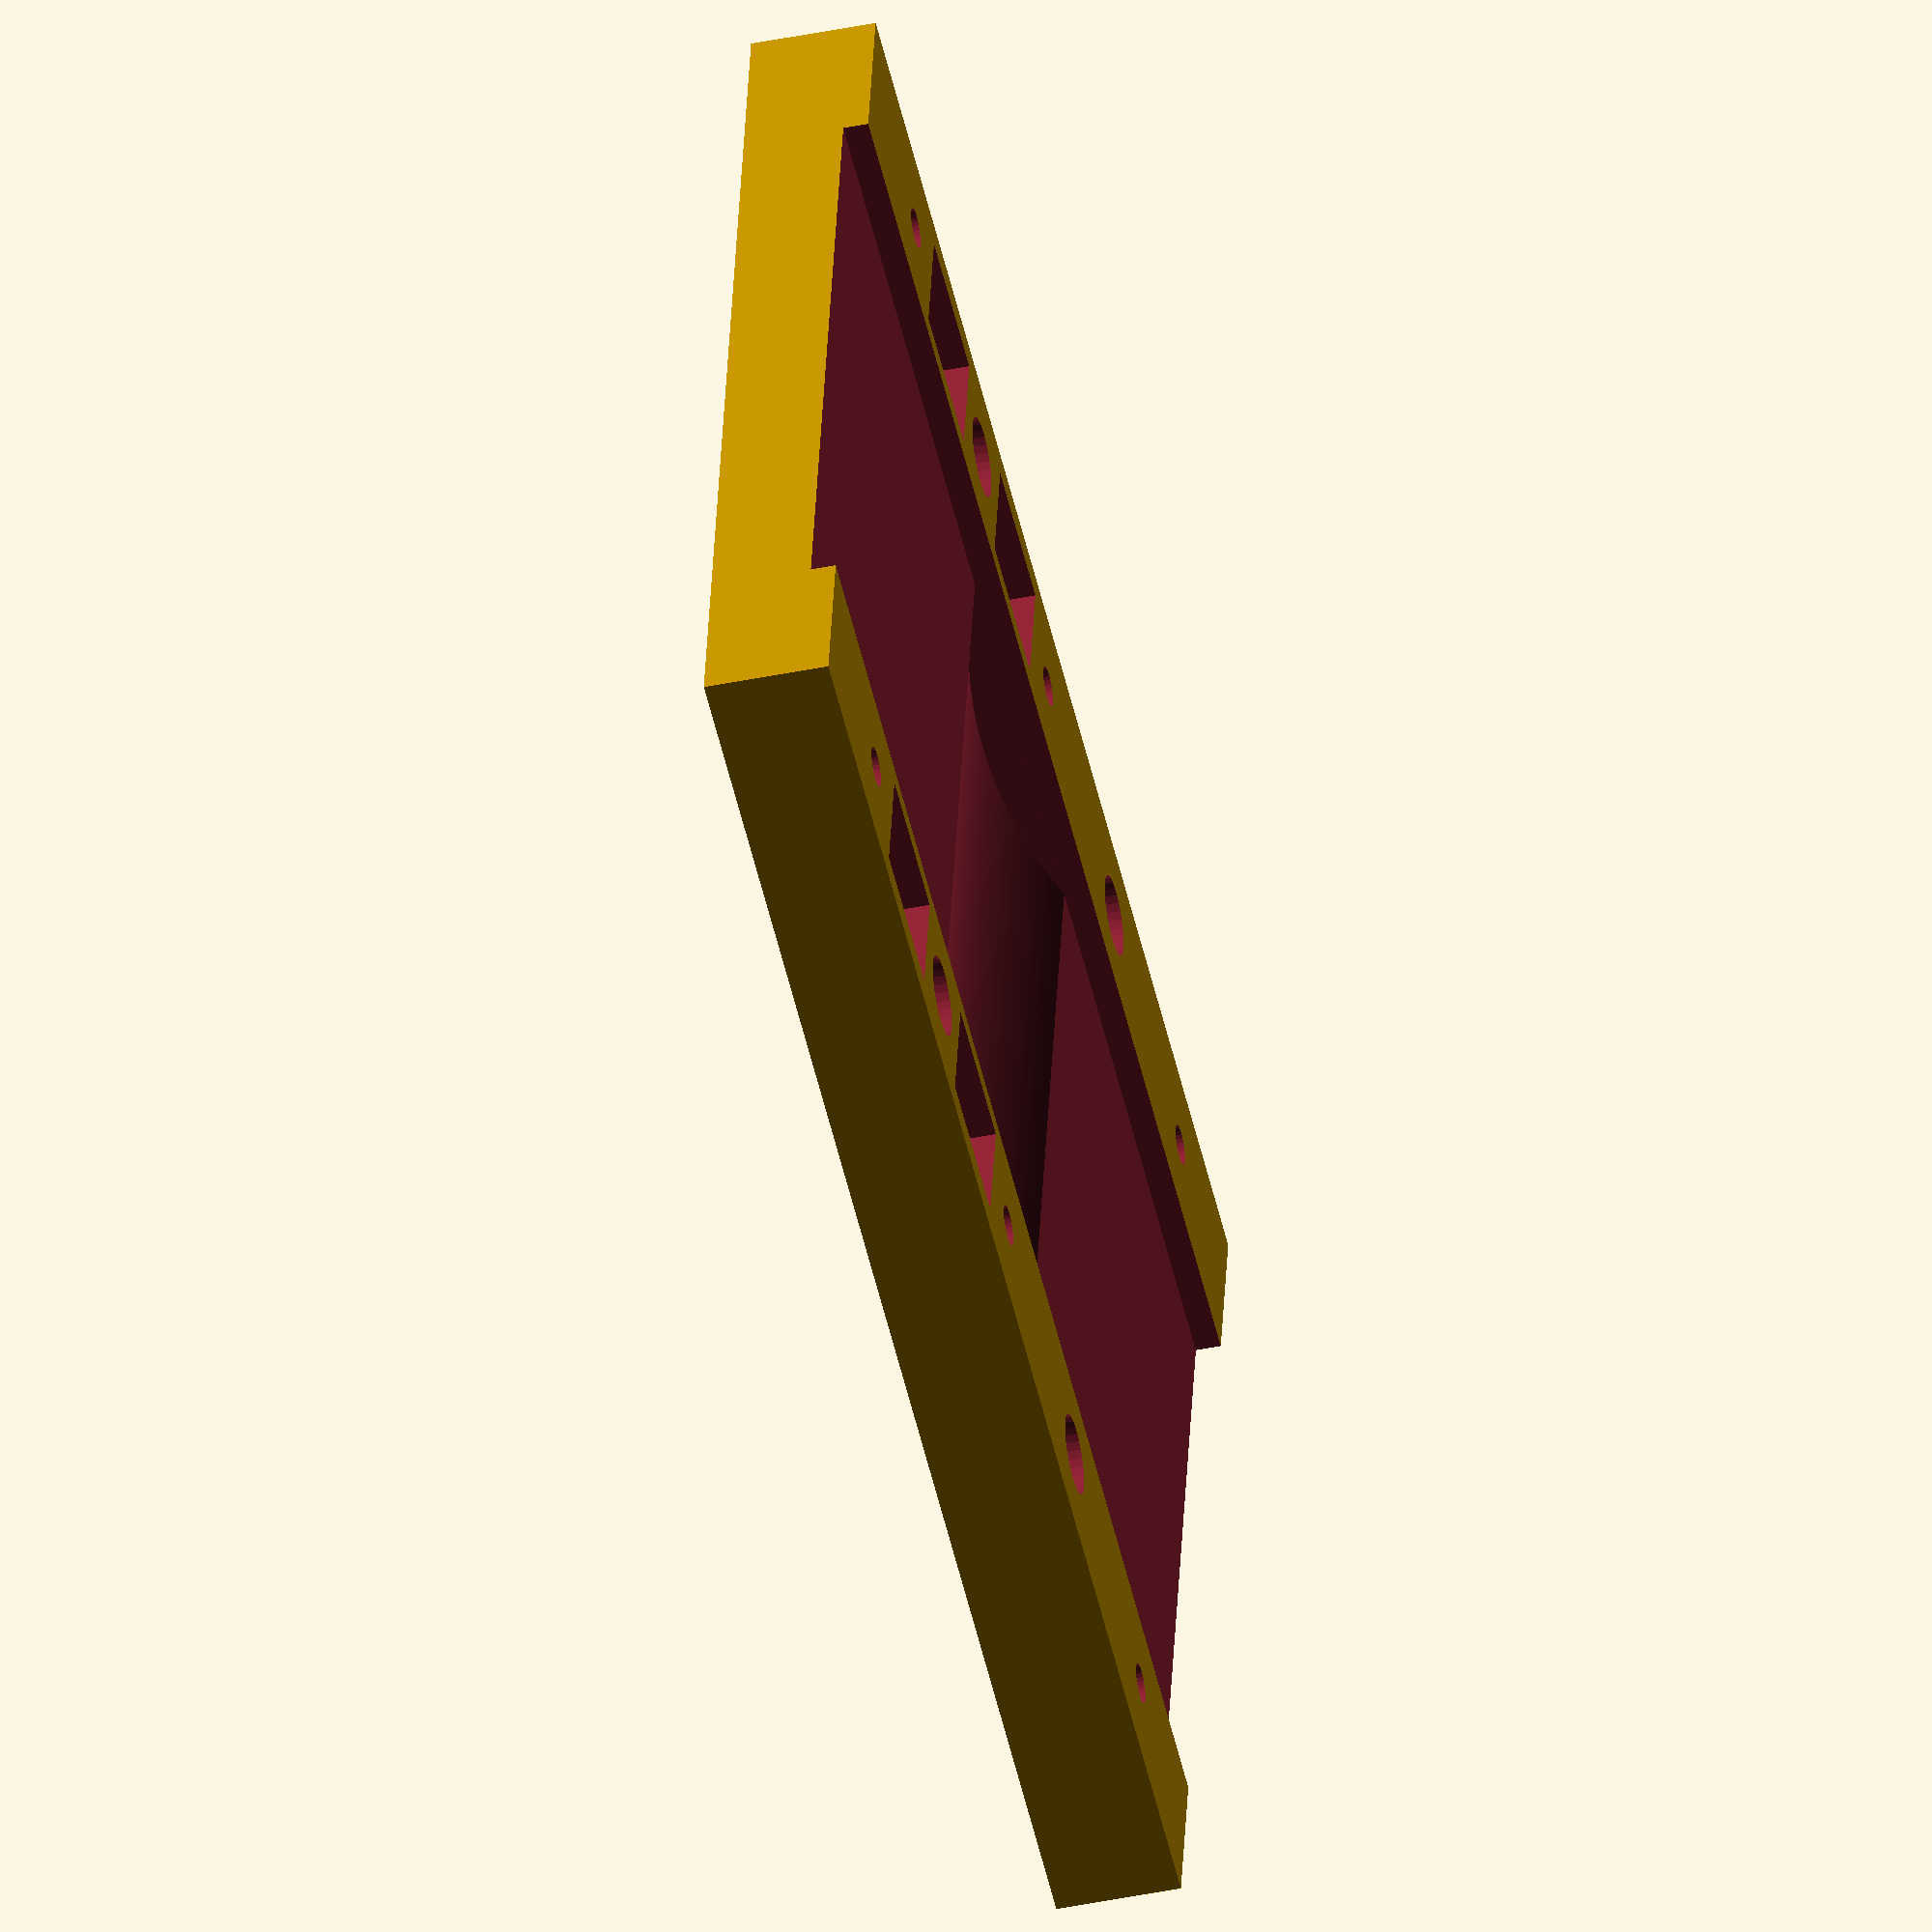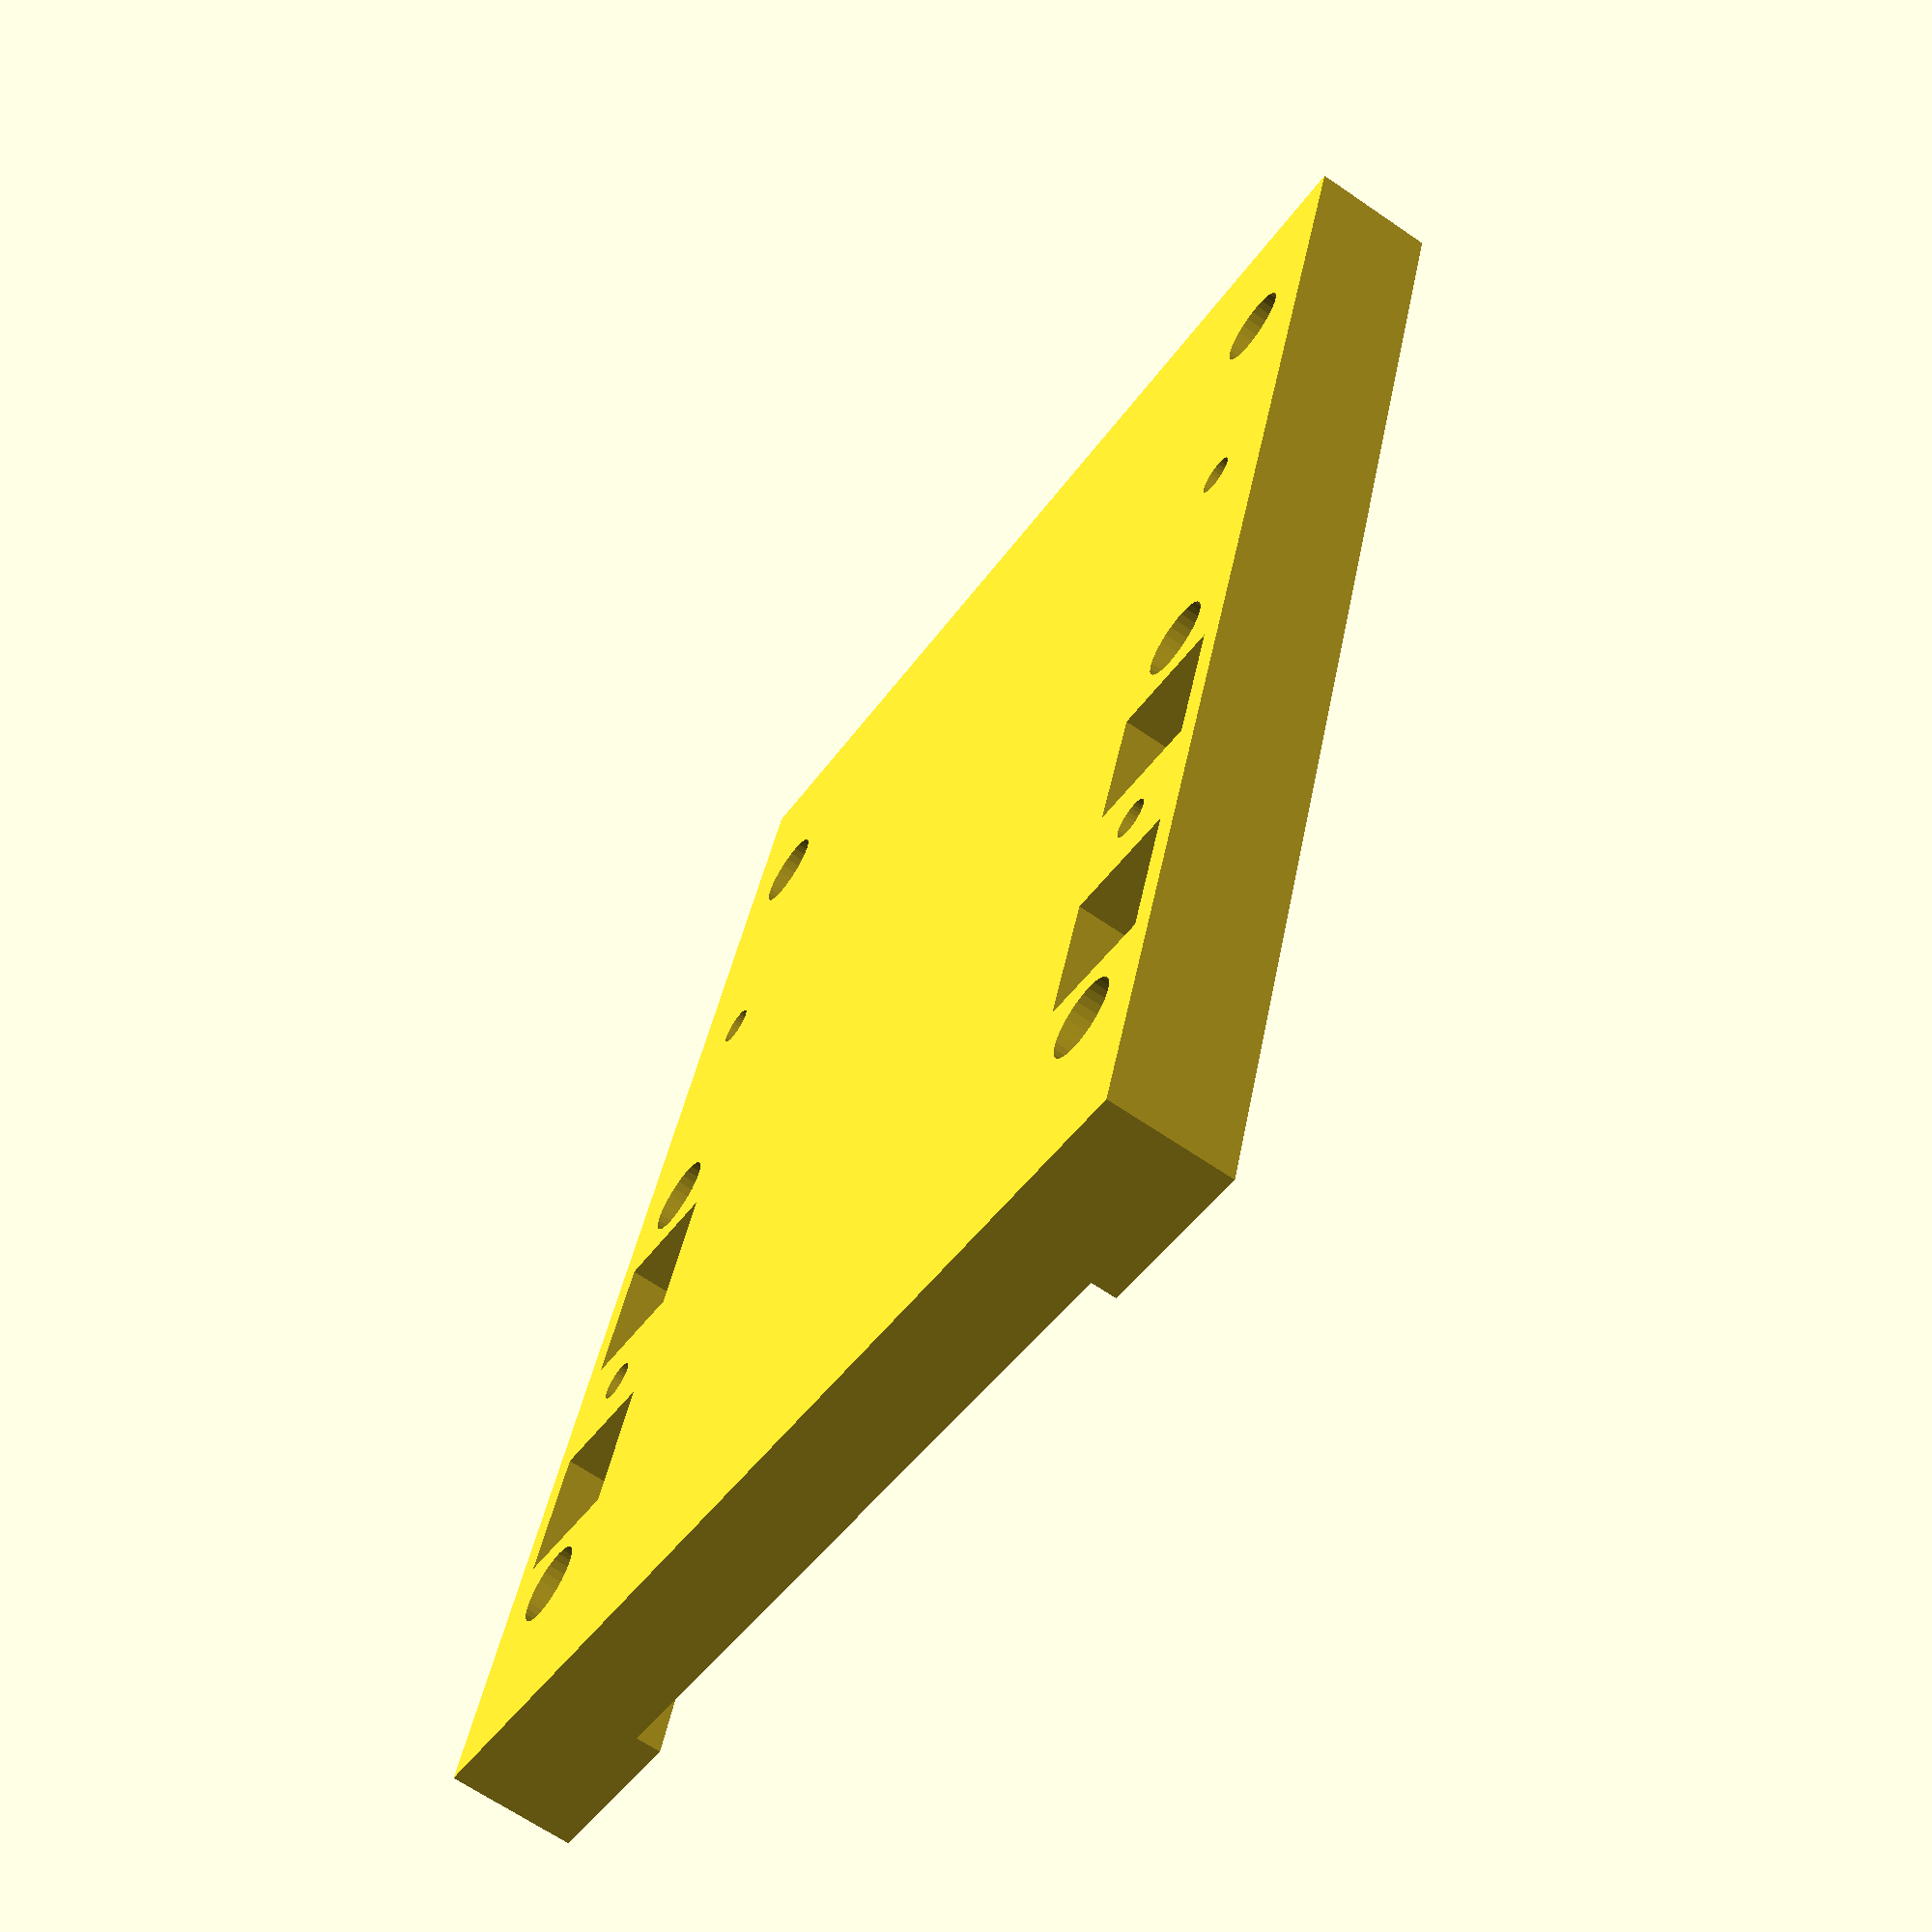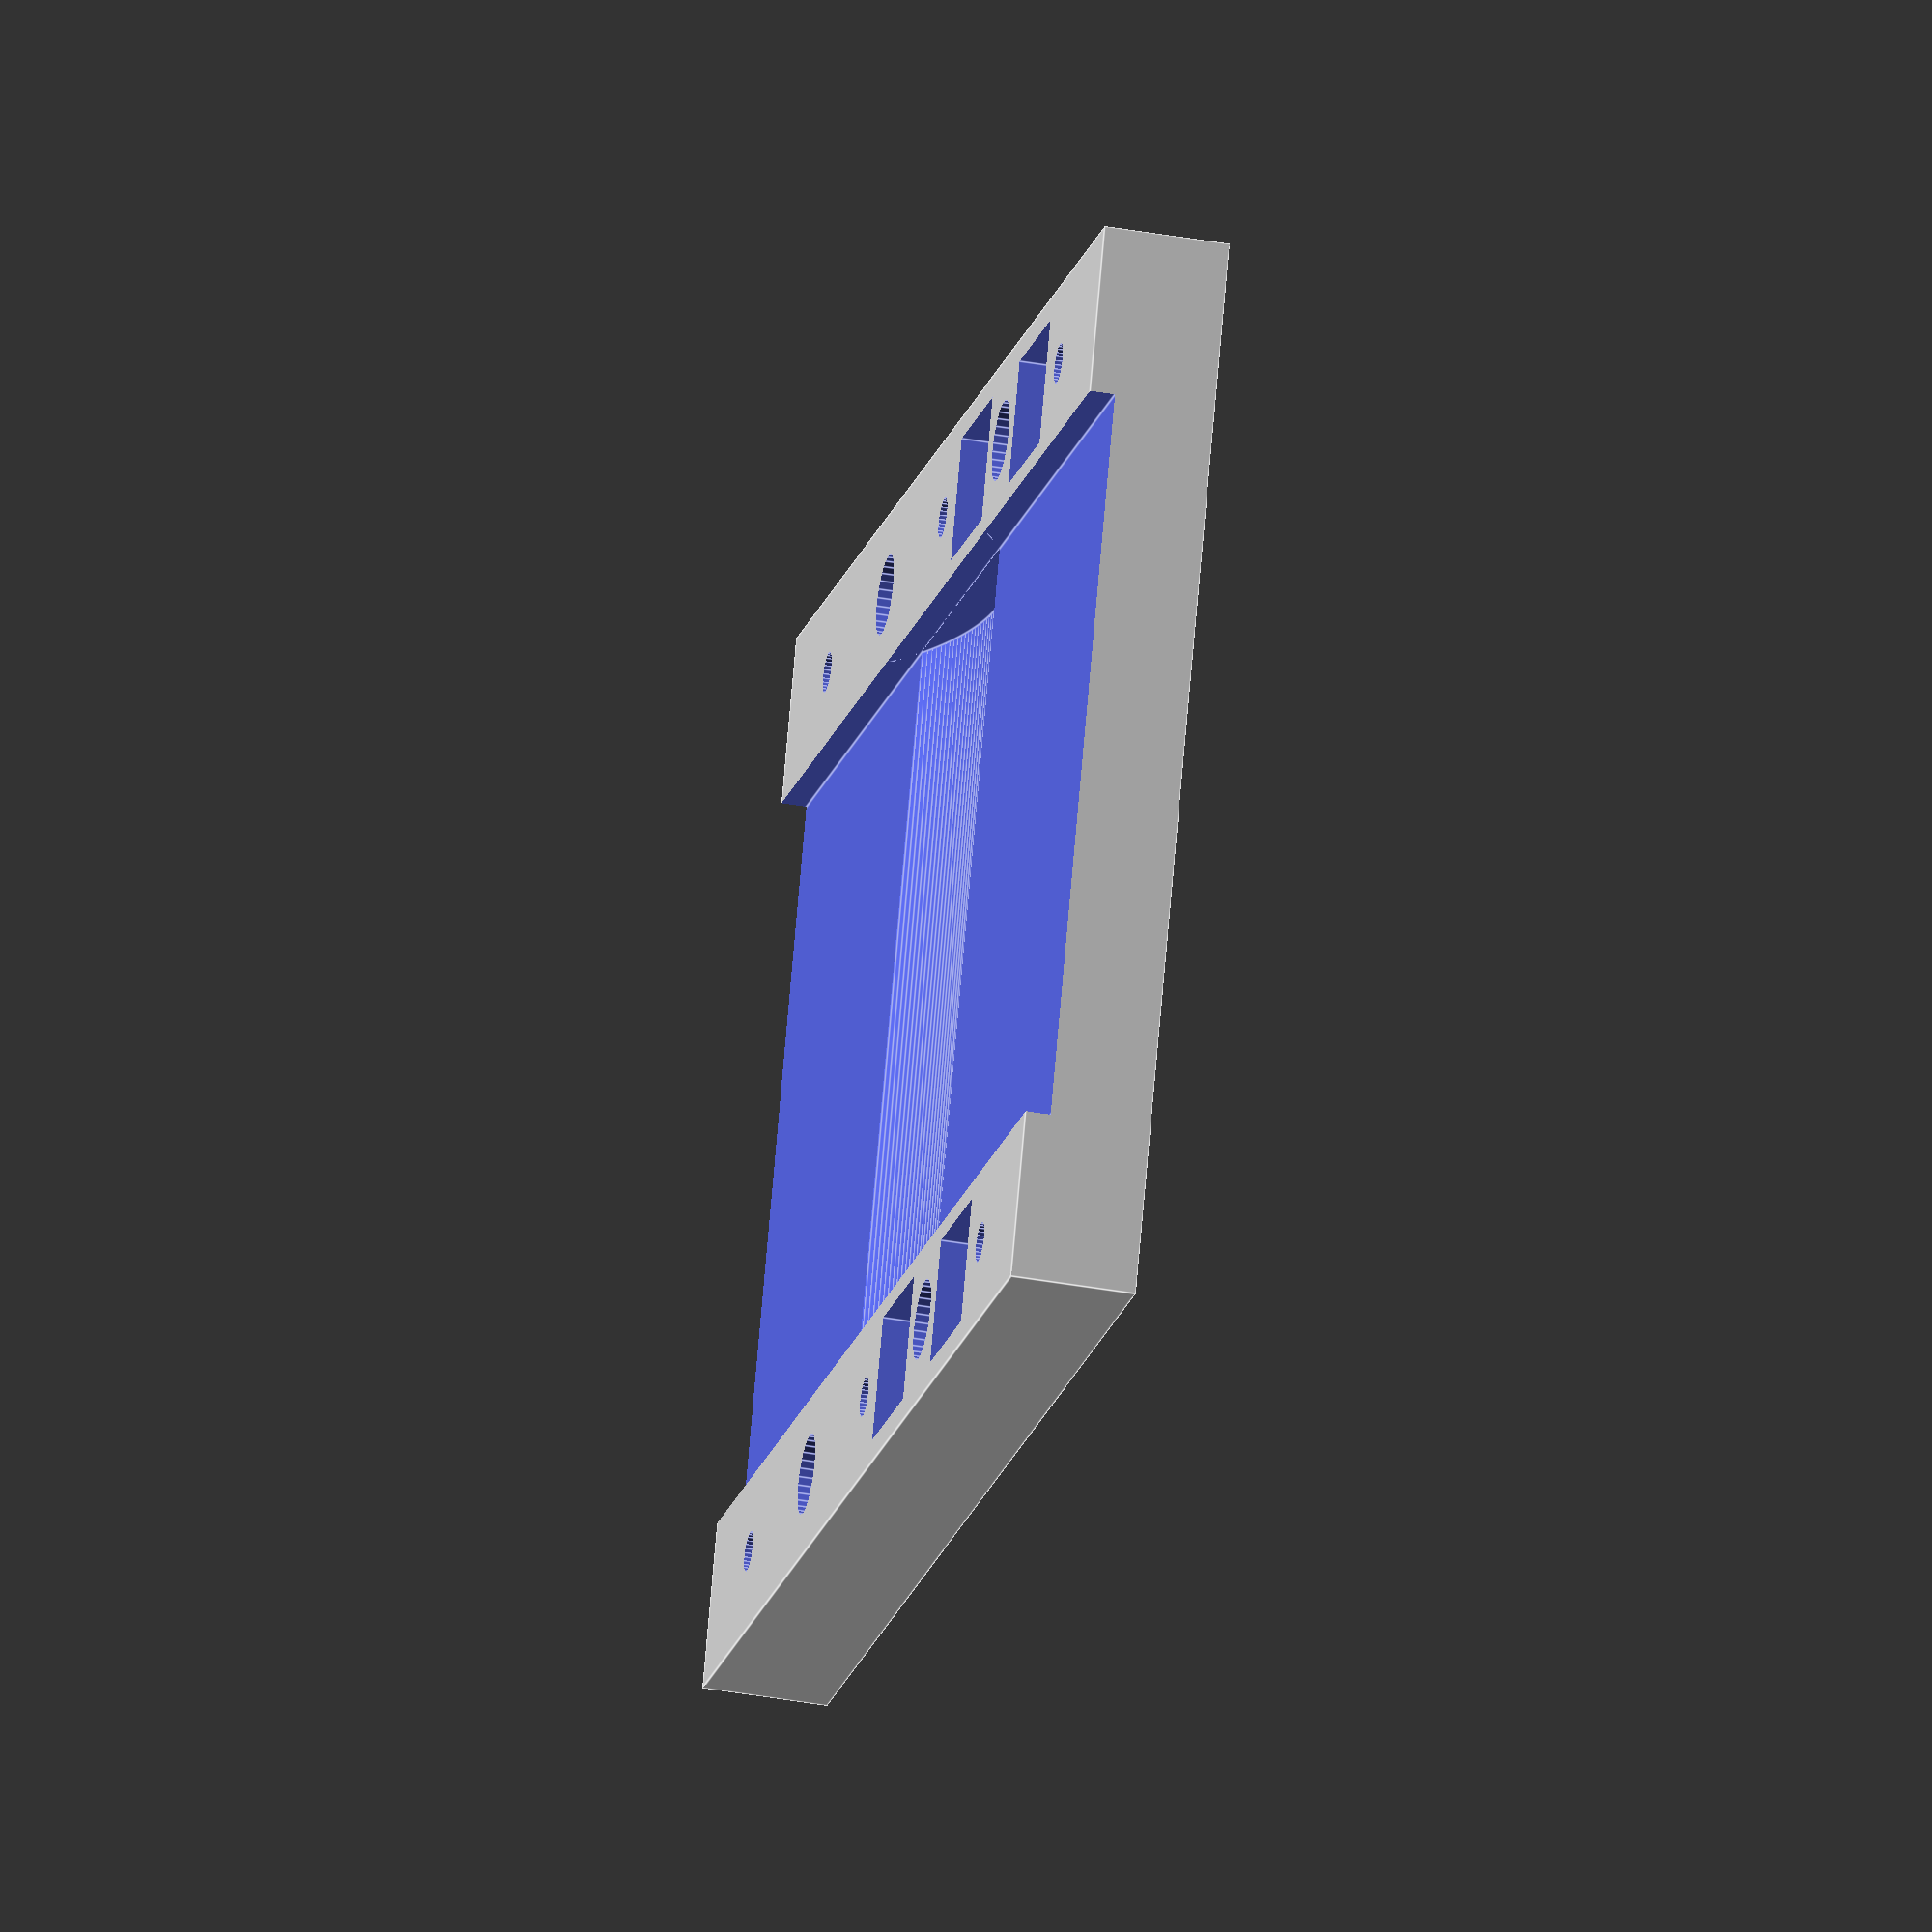
<openscad>
difference(){
    translate([45,0,0])
        cube([120,86,10],center=true);
    translate([45,0,40])
        rotate([90,0,0])
            cylinder(r= 40, h=59,  center=true, $fn = 360);
    translate([60,0,8])
        cube([160,59,10],center=true);
    translate([11.25,36,0])
        cube([12,10,15],center=true);
    translate([11.25,-36,0])
        cube([12,10,15],center=true);
    translate([33.75,36,0])
        cube([12,10,15],center=true);
    translate([33.75,-36,0])
        cube([12,10,15],center=true);
    translate([67.5,0,0]){
        union(){
            translate([0,36,0])
                    cylinder(r=1.6, h=12, center=true, $fn=30);
            translate([0,-36,0])
                    cylinder(r=1.6, h=12, center=true, $fn=30);
            translate([0,36,8])
                    cylinder(r=3.2, h=12, center=true, $fn=30);
            translate([0,-36,8])
                    cylinder(r=3.2, h=12, center=true, $fn=30);
        };
    };
    translate([22.5,0,0]){
        union(){
            translate([0,36,0])
                    cylinder(r=1.6, h=12, center=true, $fn=30);
            translate([0,-36,0])
                    cylinder(r=1.6, h=12, center=true, $fn=30);
            translate([0,36,8])
                    cylinder(r=3.2, h=12, center=true, $fn=30);
            translate([0,-36,8])
                    cylinder(r=3.2, h=12, center=true, $fn=30);
        };
    };
    union(){
        translate([0,36,0])
                cylinder(r=1.6, h=12, center=true, $fn=30);
        translate([0,-36,0])
                cylinder(r=1.6, h=12, center=true, $fn=30);
        translate([0,36,-8])
                cylinder(r=3.2, h=12, center=true, $fn=30);
        translate([0,-36,-8])
                cylinder(r=3.2, h=12, center=true, $fn=30);
    };
    translate([45,0,0]){
        union(){
            translate([0,36,0])
                    cylinder(r=1.6, h=12, center=true, $fn=30);
            translate([0,-36,0])
                    cylinder(r=1.6, h=12, center=true, $fn=30);
            translate([0,36,-8])
                    cylinder(r=3.2, h=12, center=true, $fn=30);
            translate([0,-36,-8])
                    cylinder(r=3.2, h=12, center=true, $fn=30);
        };
    };
    translate([90,0,0]){
        union(){
            translate([0,36,0])
                    cylinder(r=1.6, h=12, center=true, $fn=30);
            translate([0,-36,0])
                    cylinder(r=1.6, h=12, center=true, $fn=30);
            translate([0,36,-8])
                    cylinder(r=3.2, h=12, center=true, $fn=30);
            translate([0,-36,-8])
                    cylinder(r=3.2, h=12, center=true, $fn=30);
        };
    };
};
</openscad>
<views>
elev=43.9 azim=10.6 roll=283.5 proj=o view=wireframe
elev=246.3 azim=72.4 roll=304.6 proj=p view=solid
elev=39.4 azim=203.0 roll=77.4 proj=o view=edges
</views>
